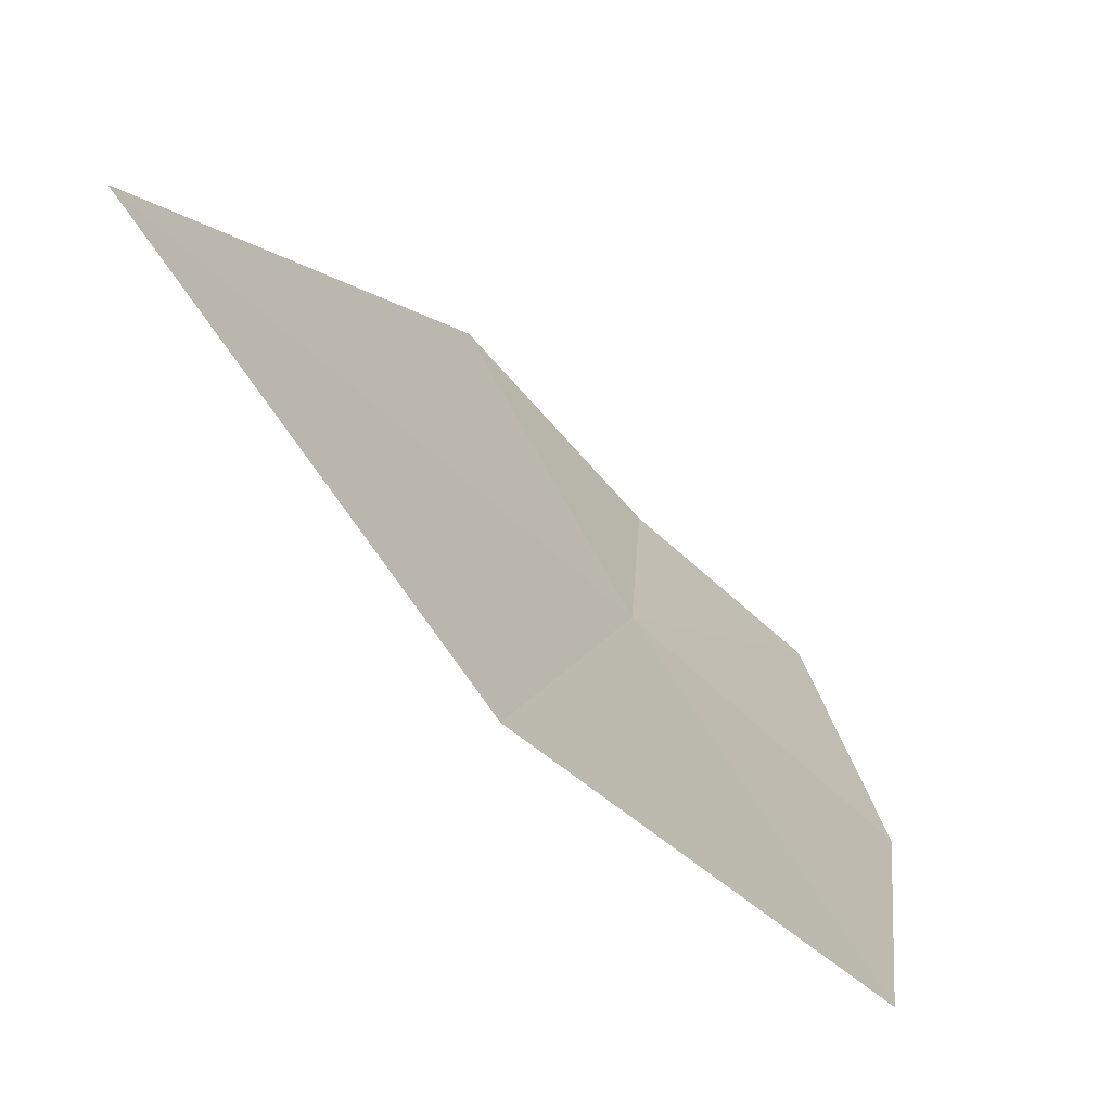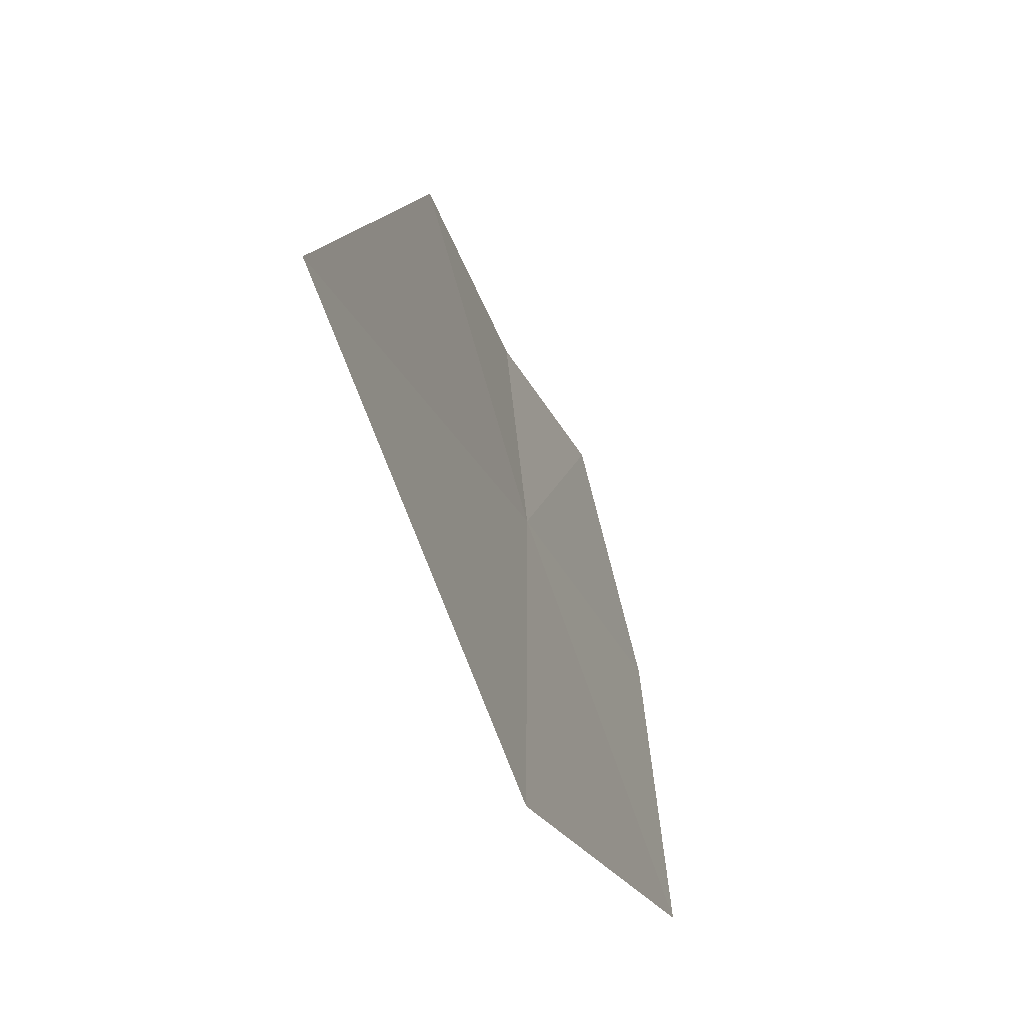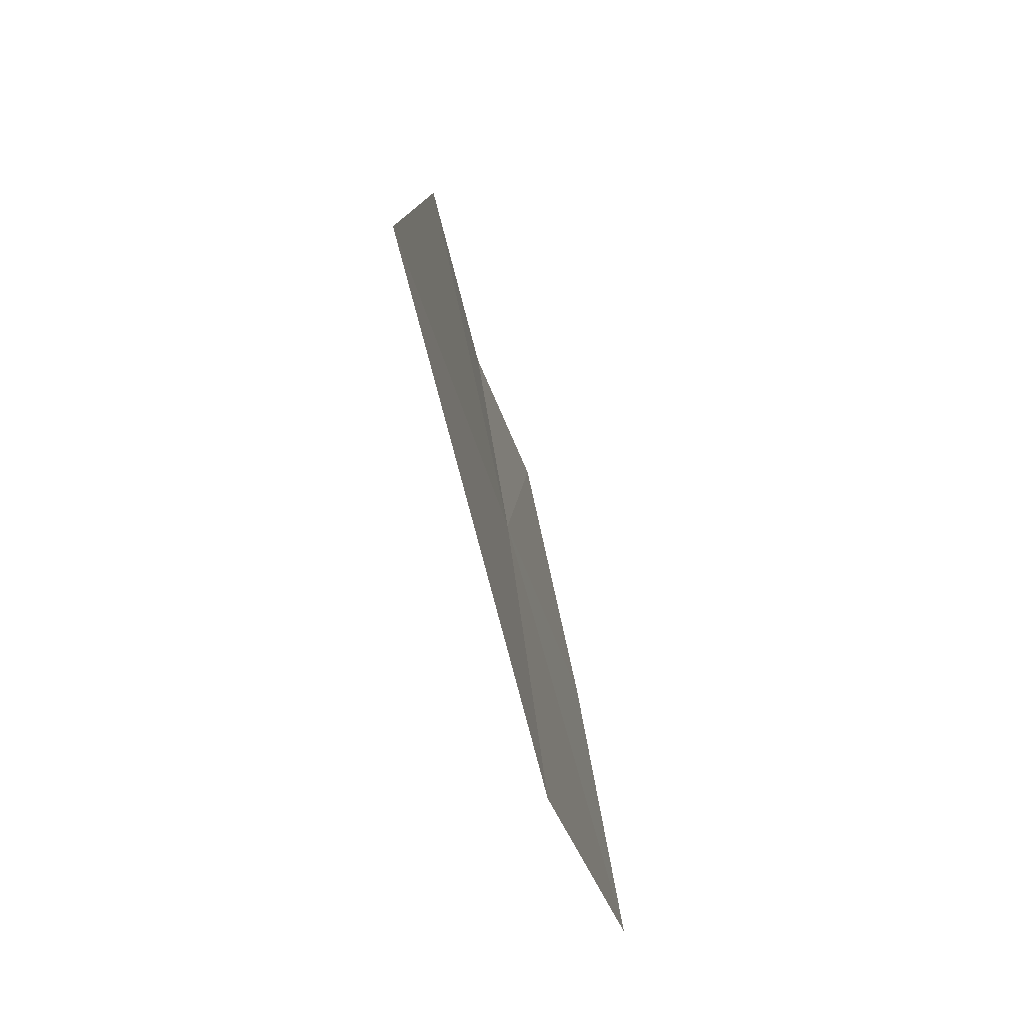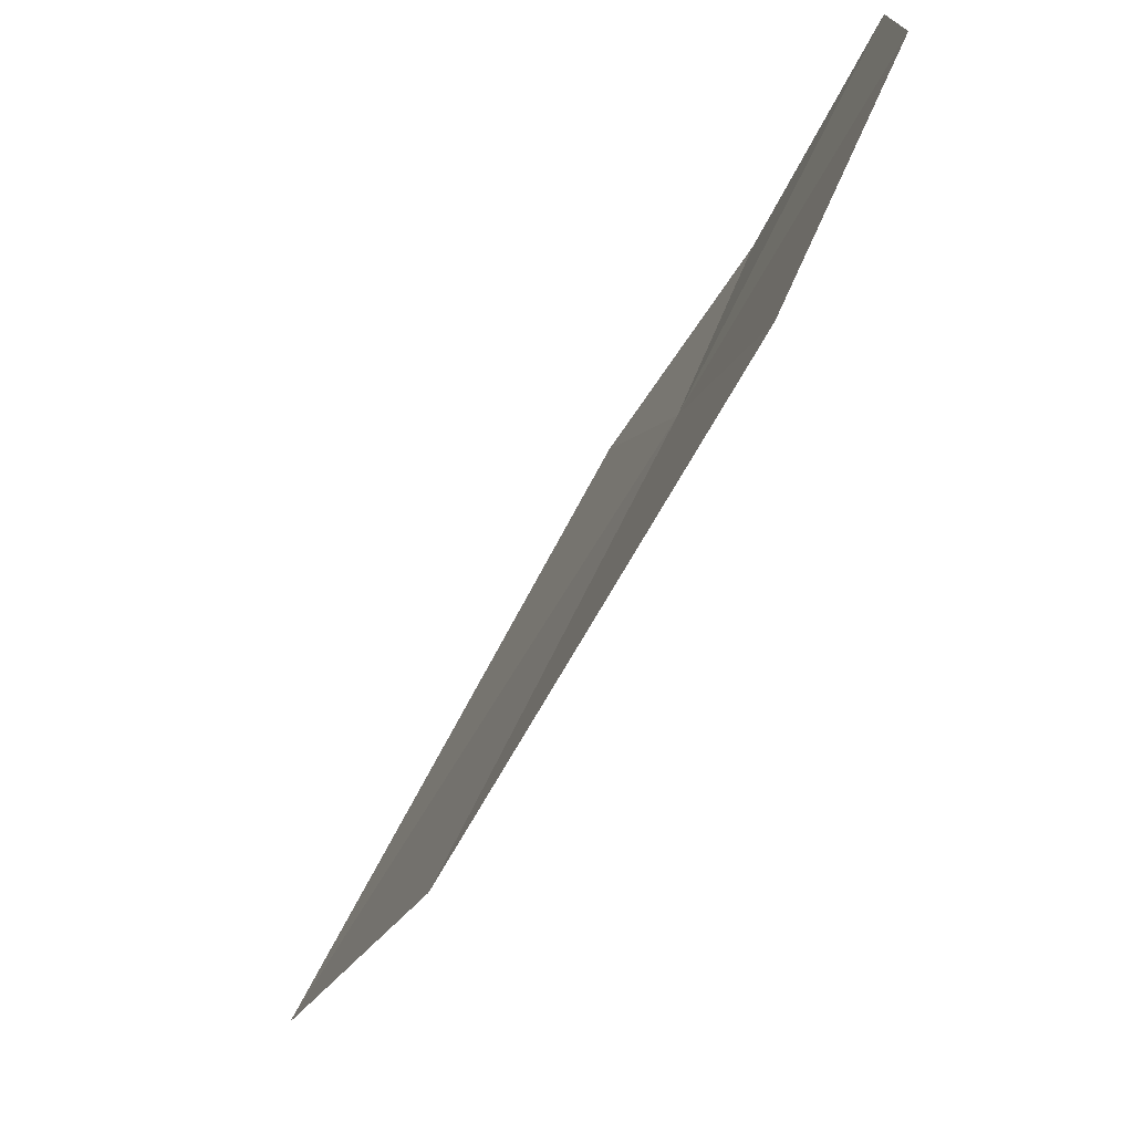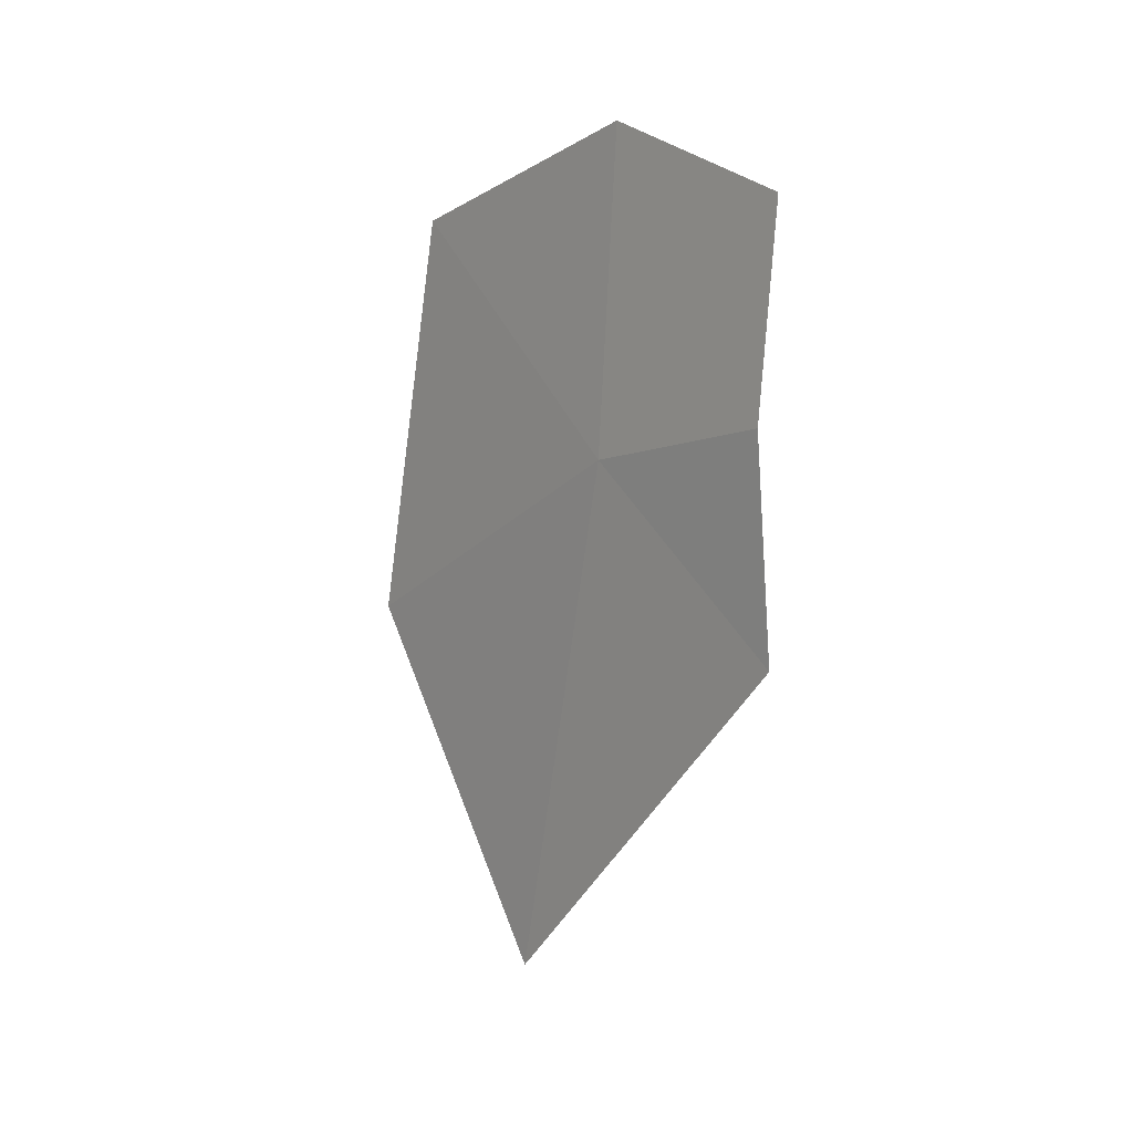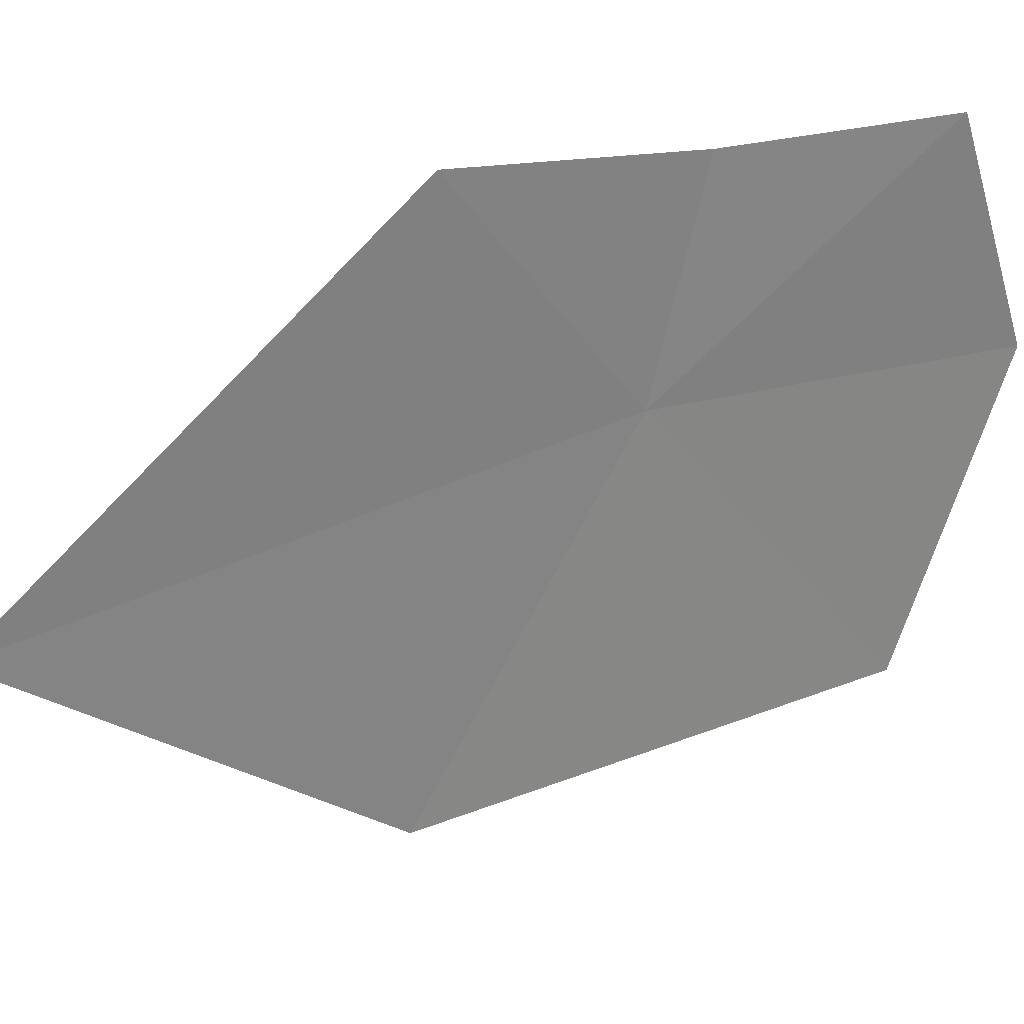
<metadata>
{"format":"obj","ext":"obj","renderer":"f3d","projection":"perspective","resolution":1024,"background":"white","views":[{"elev":-49.7,"azim":-143.7,"up":"+Y"},{"elev":-27.0,"azim":-166.4,"up":"+Y"},{"elev":-28.7,"azim":-174.1,"up":"+Y"},{"elev":-59.2,"azim":-32.6,"up":"+Y"},{"elev":16.1,"azim":129.2,"up":"+Z"},{"elev":39.9,"azim":-112.5,"up":"+Y"}]}
</metadata>
<code>
v 17.1 20.69 46.9
v 16.8 18.75 45.61
v 16.66 19.06 48.06
v 17.18 20.2 43.7
v 16.92 20.66 48.73
v 17.15 21.86 48.45
v 17.36 22.03 46.03
v 17.29 21.87 47.28
f 1 3 2
f 1 6 5
f 1 4 7
f 1 7 8
f 1 5 3
f 1 8 6
f 1 2 4

</code>
